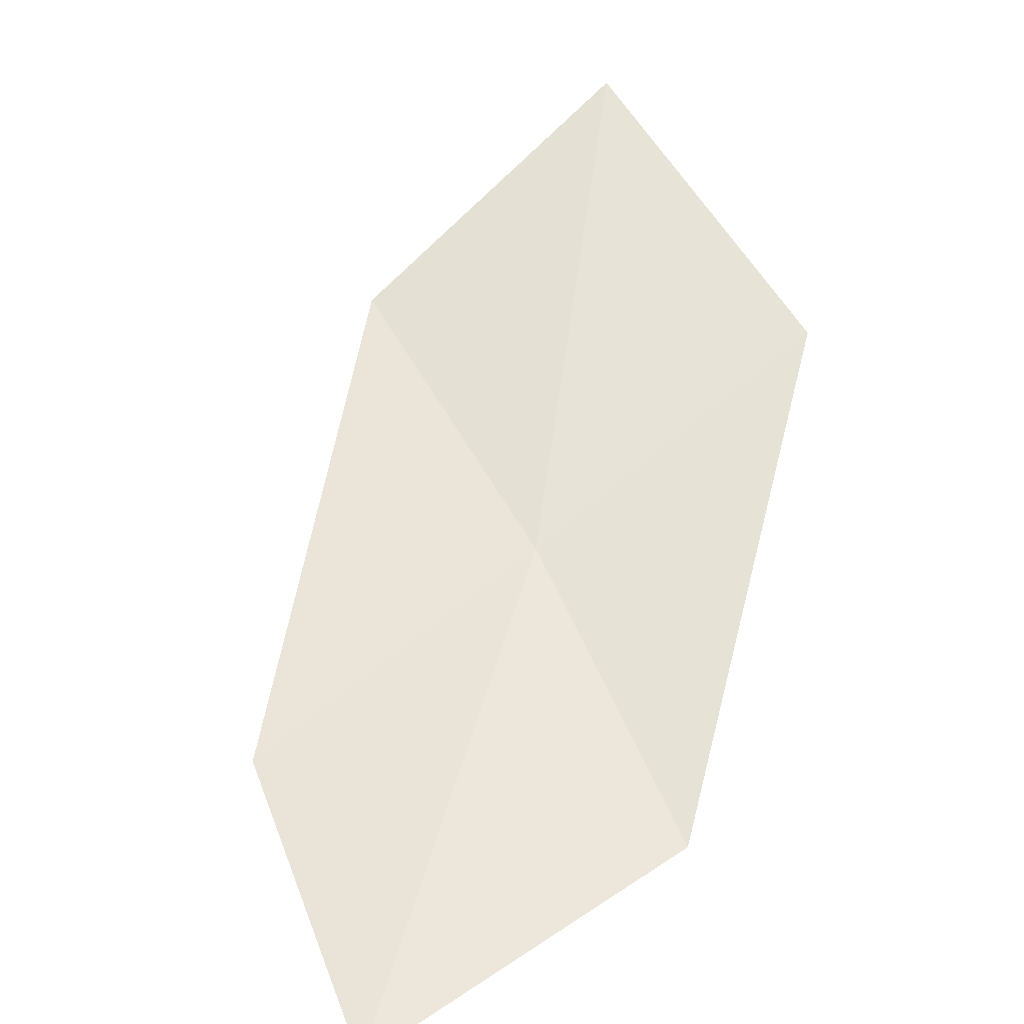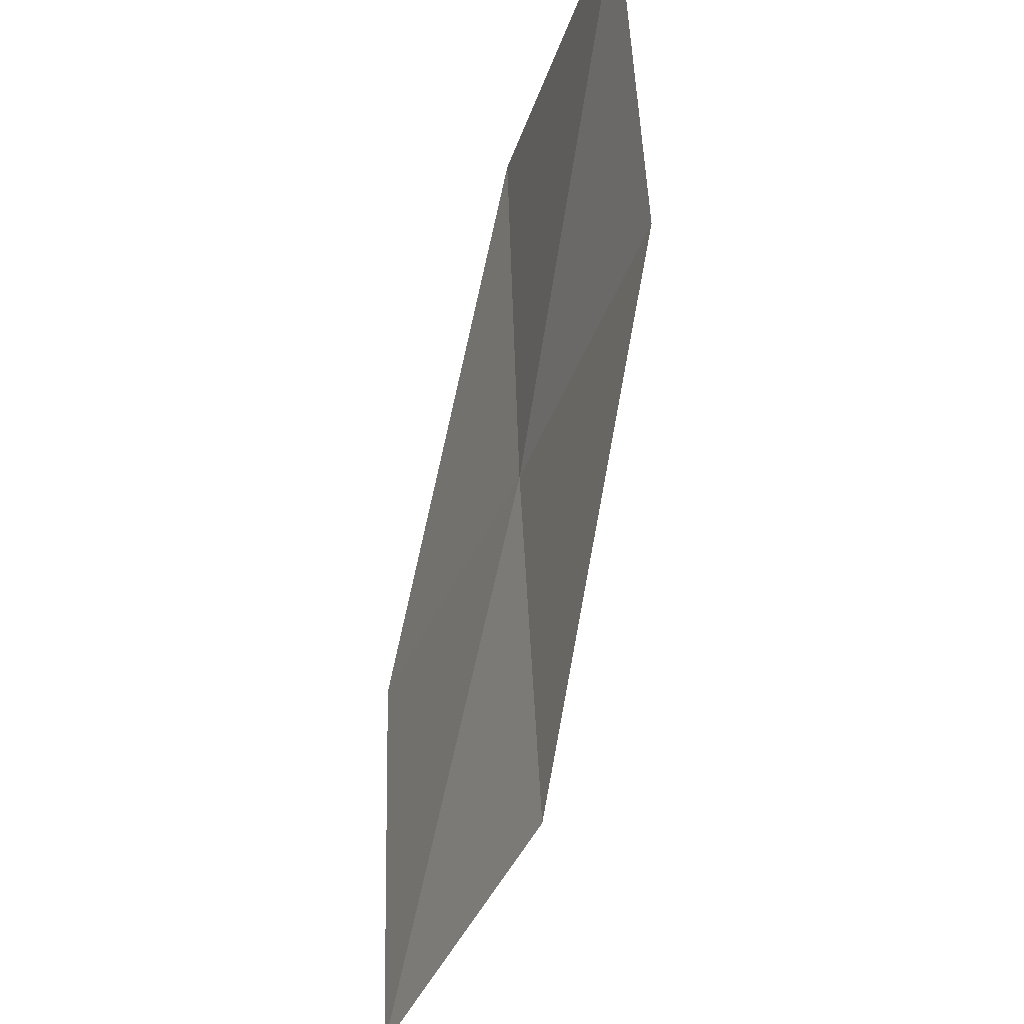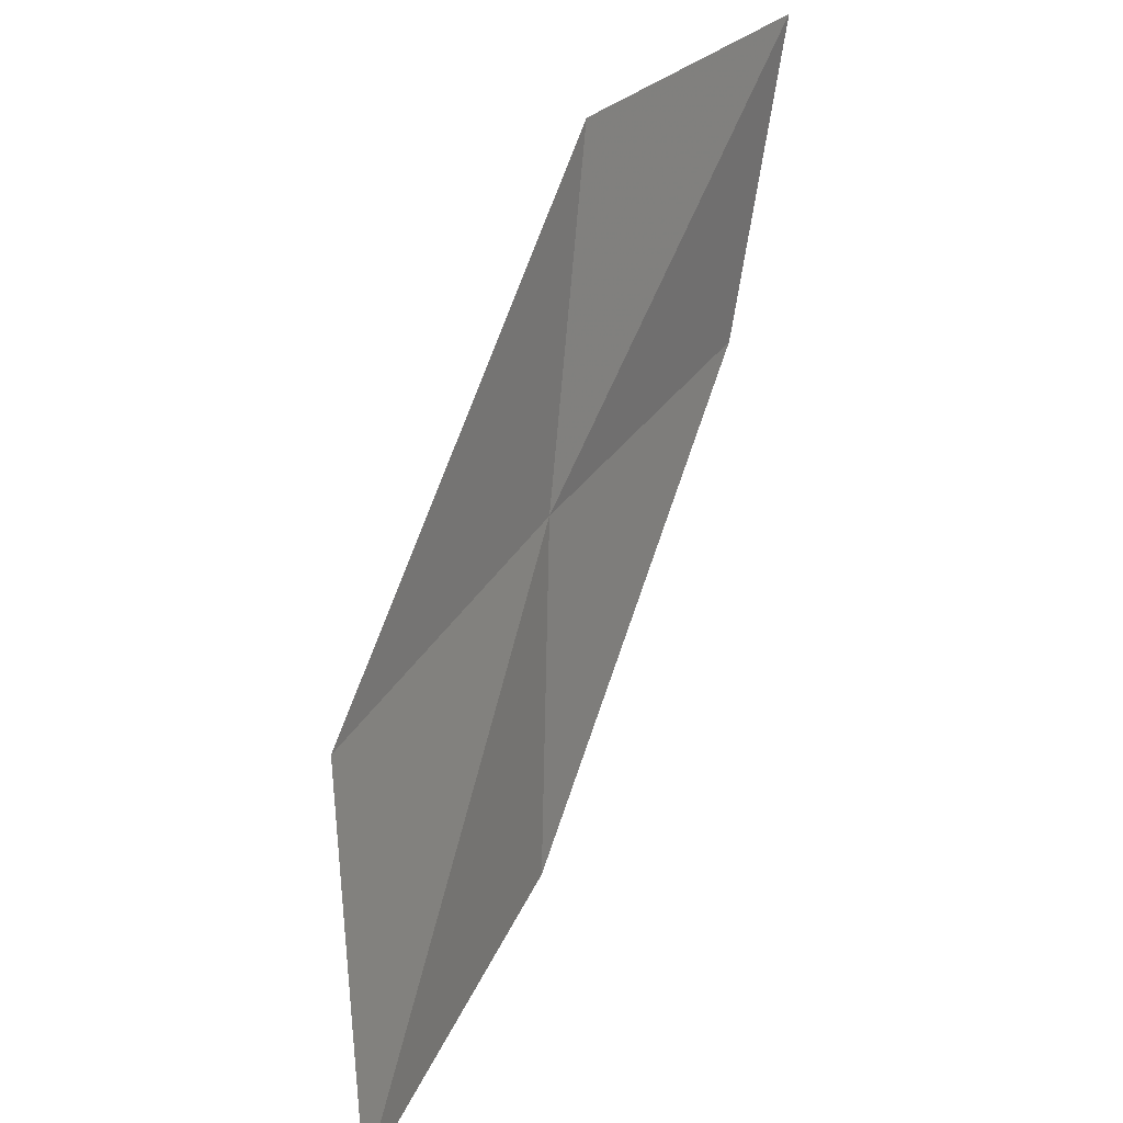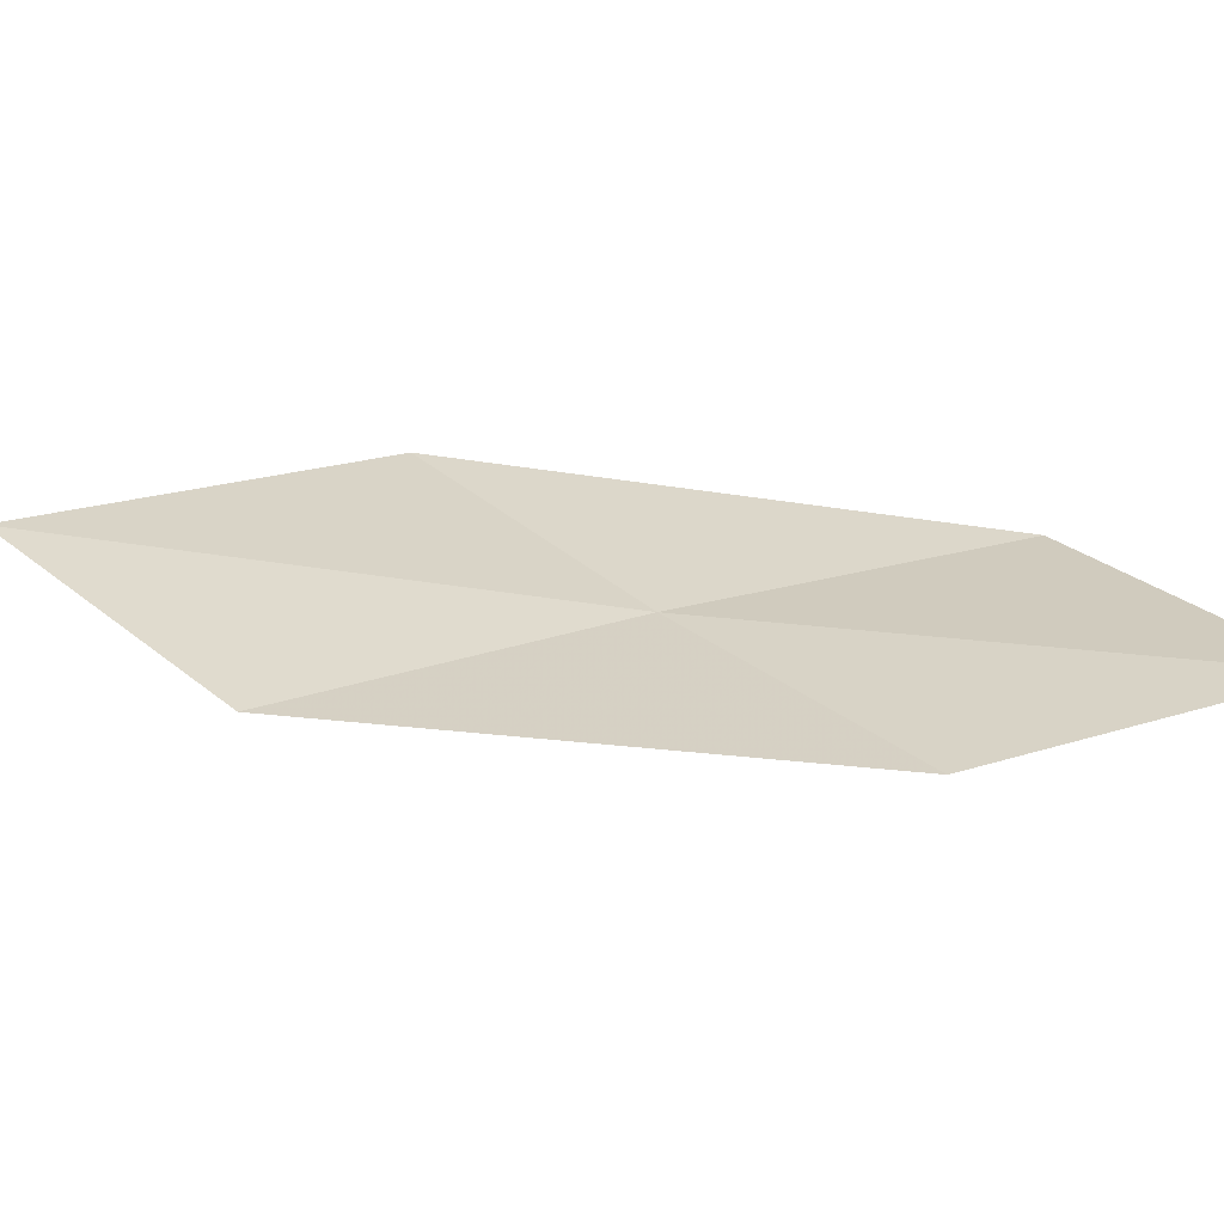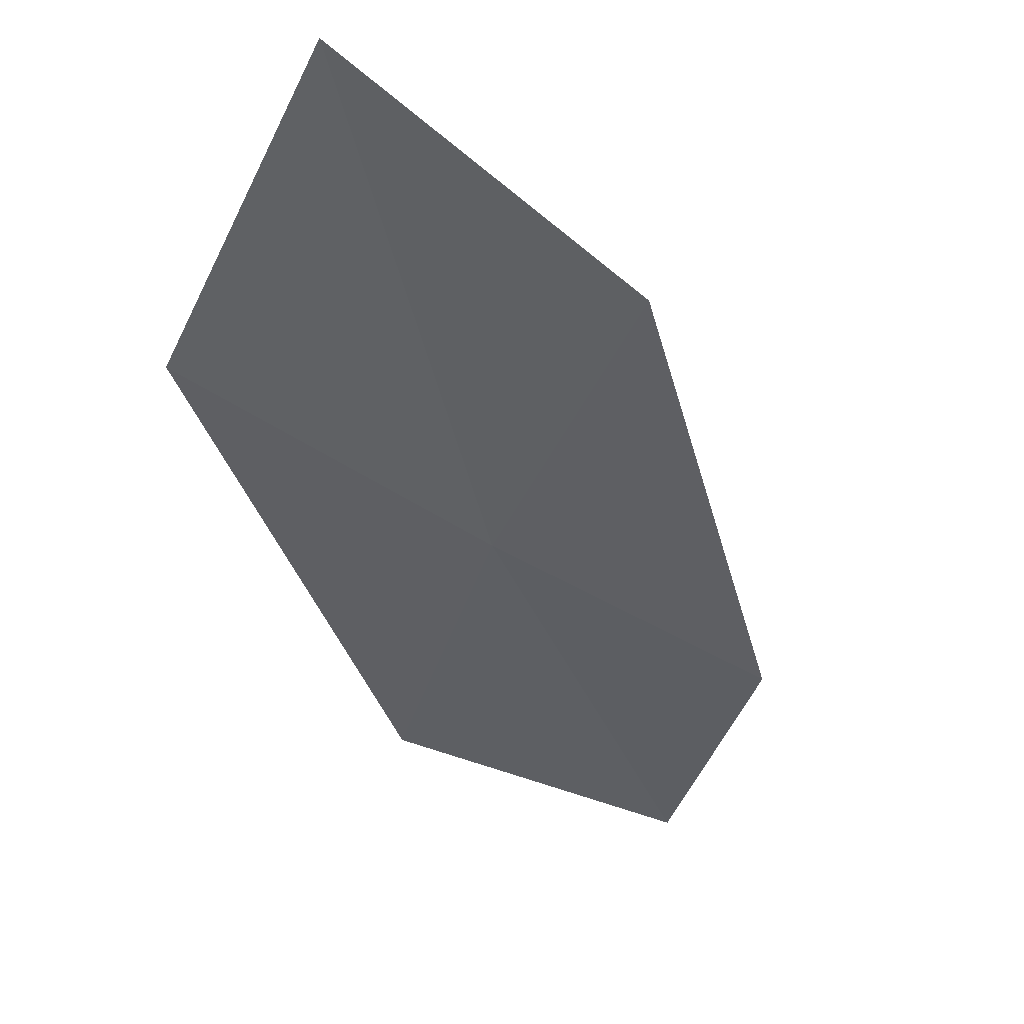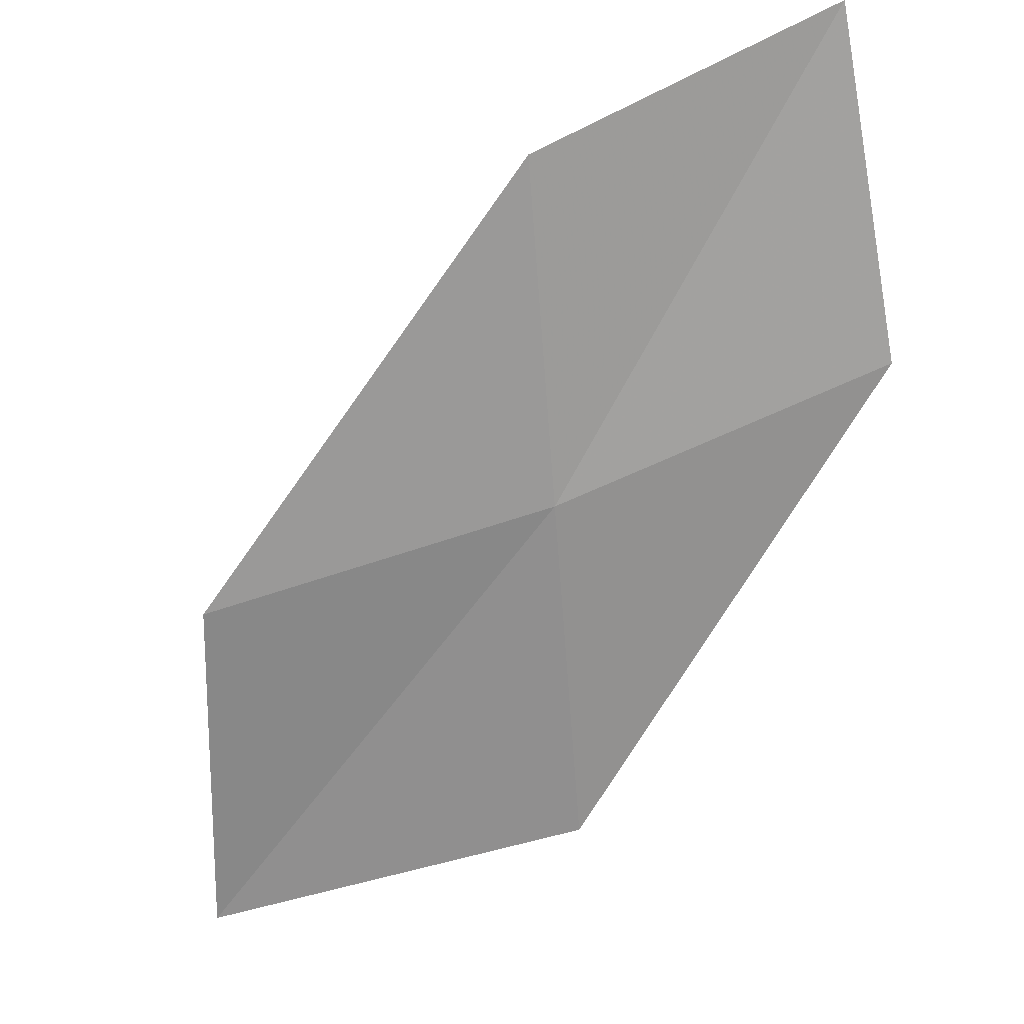
<metadata>
{"format":"obj","ext":"obj","renderer":"f3d","projection":"perspective","resolution":1024,"background":"white","views":[{"elev":57.4,"azim":153.7,"up":"+Z"},{"elev":-26.7,"azim":70.3,"up":"+Y"},{"elev":18.8,"azim":-57.9,"up":"+Y"},{"elev":24.9,"azim":67.8,"up":"+Z"},{"elev":-43.9,"azim":-20.8,"up":"+Z"},{"elev":-69.1,"azim":109.2,"up":"+Z"}]}
</metadata>
<code>
v -13.8 -3.657 1.834
v -13.7 -2.189 1.926
v -12.26 -1.959 1.987
v -12.39 -3.285 1.822
v -15.3 -4.053 1.938
v -13.75 -5.168 1.762
v -15.19 -5.709 1.944
f 1 3 2
f 1 4 3
f 1 2 5
f 1 6 4
f 1 5 7
f 1 7 6

</code>
